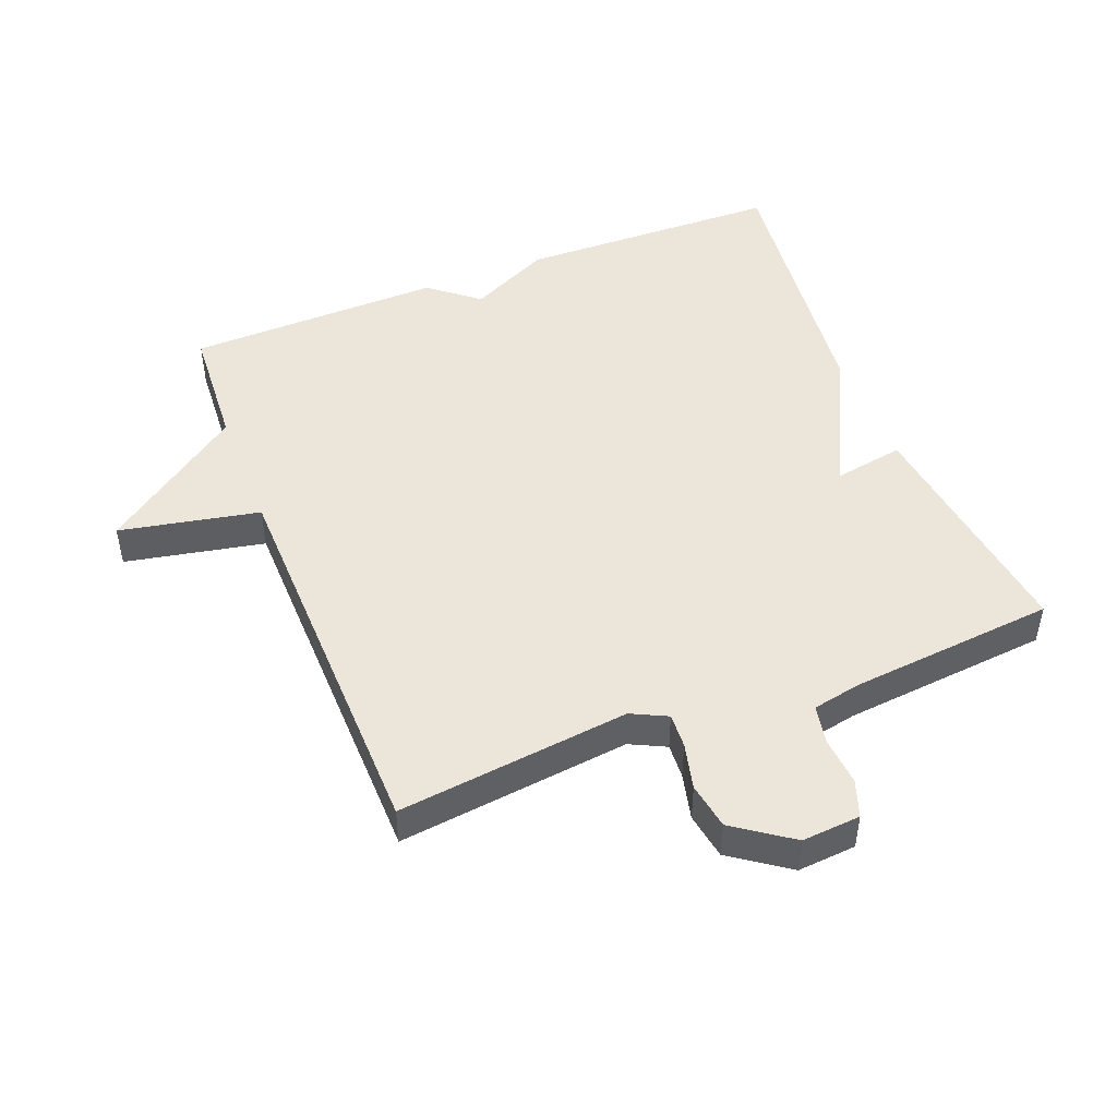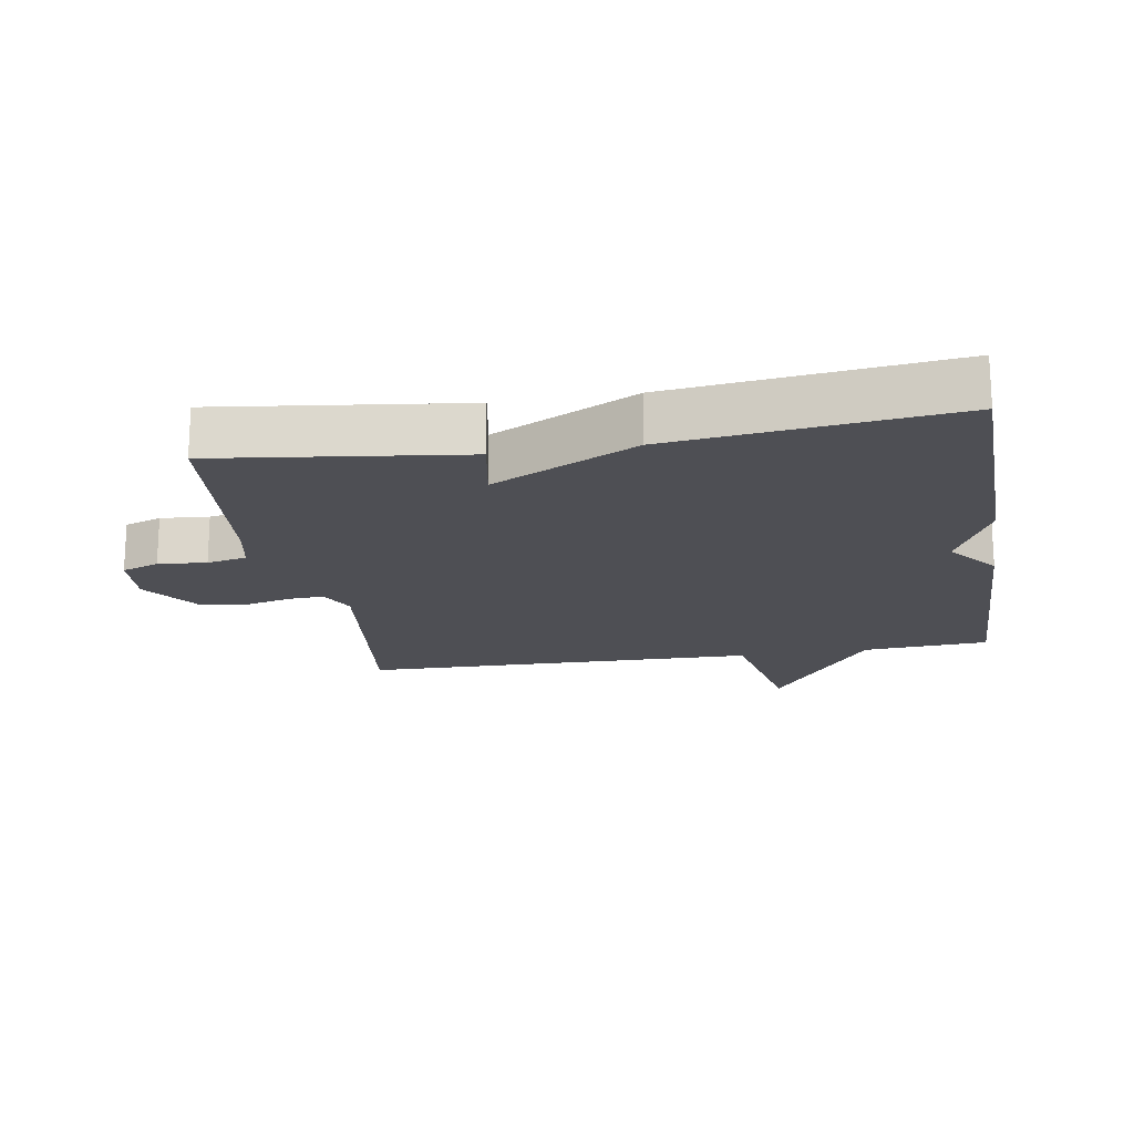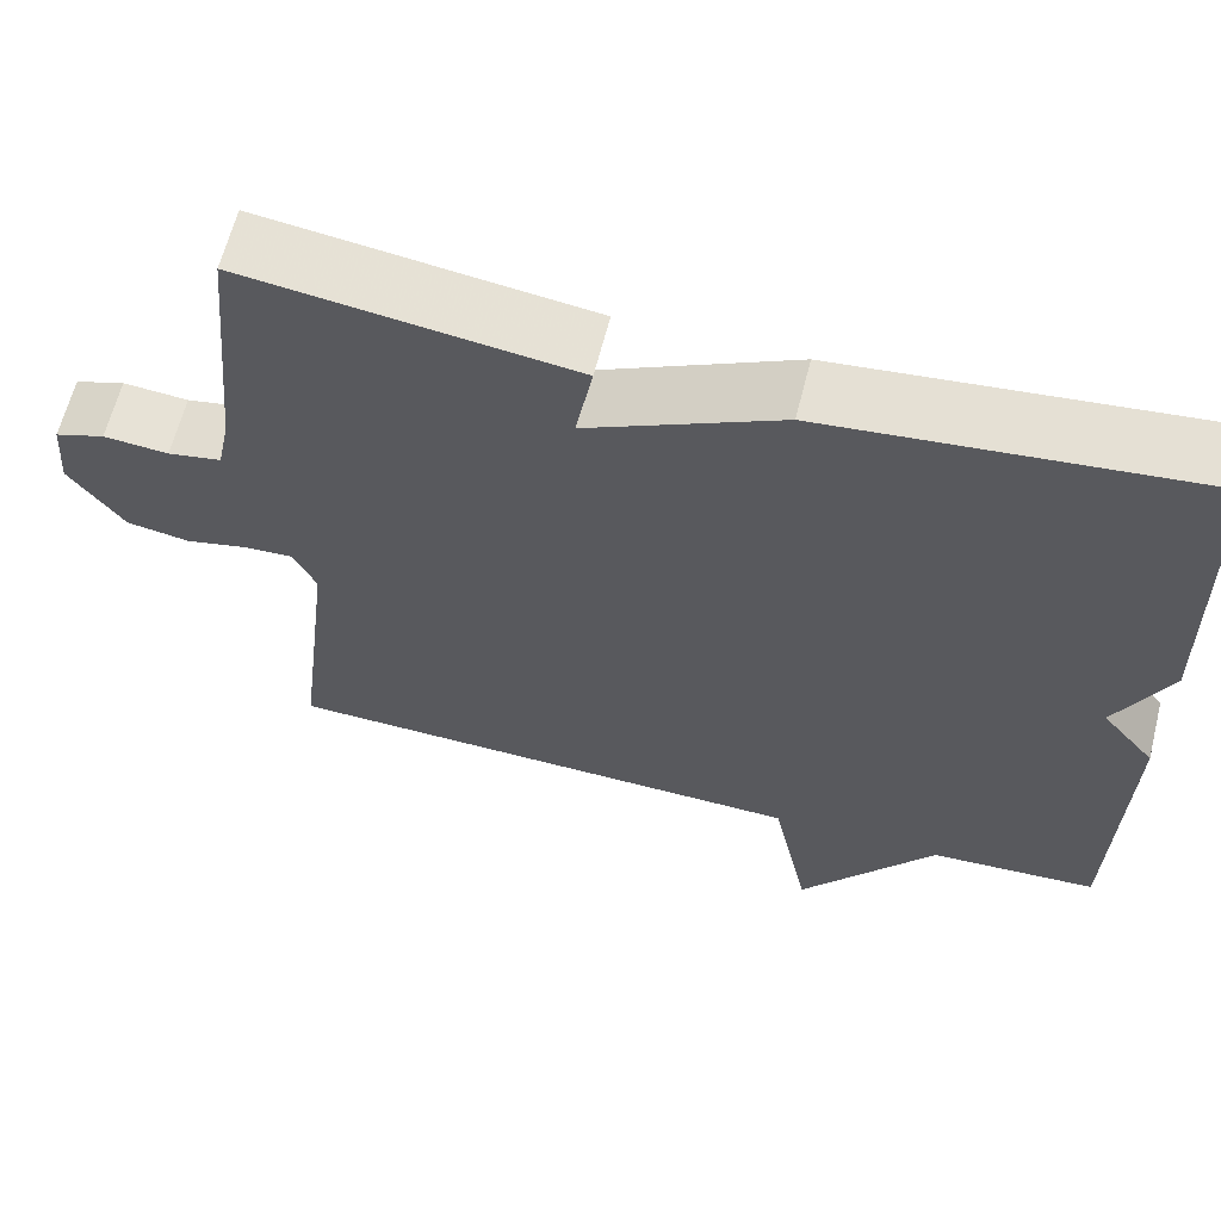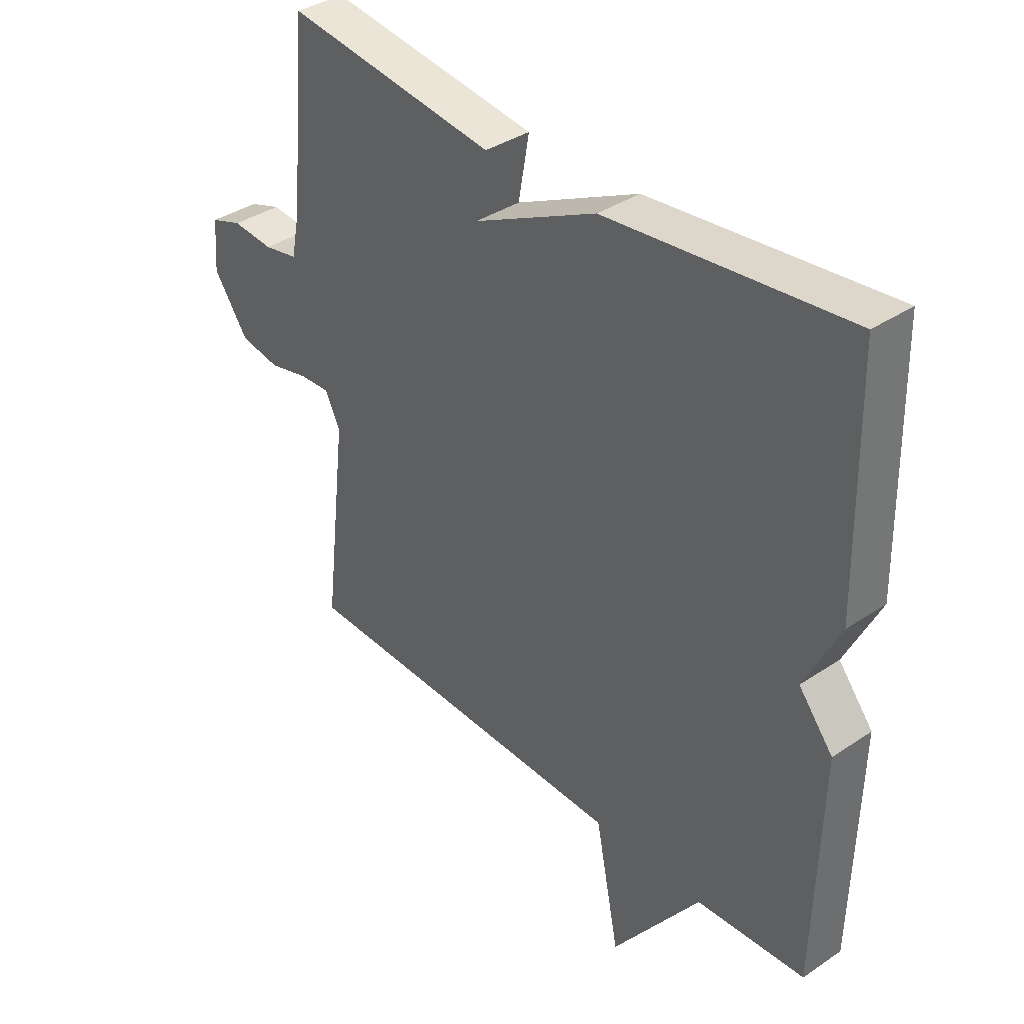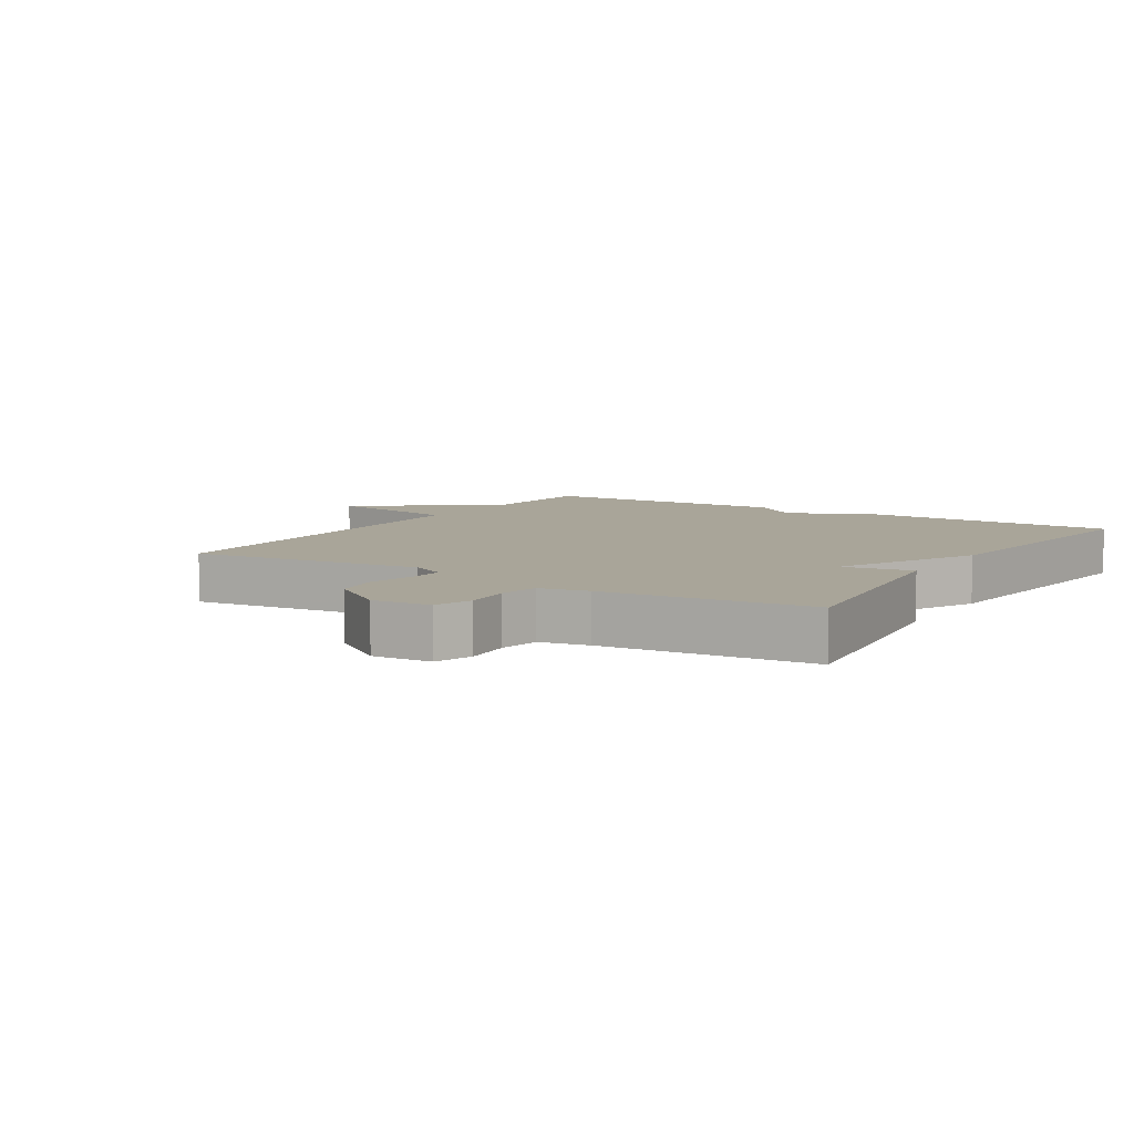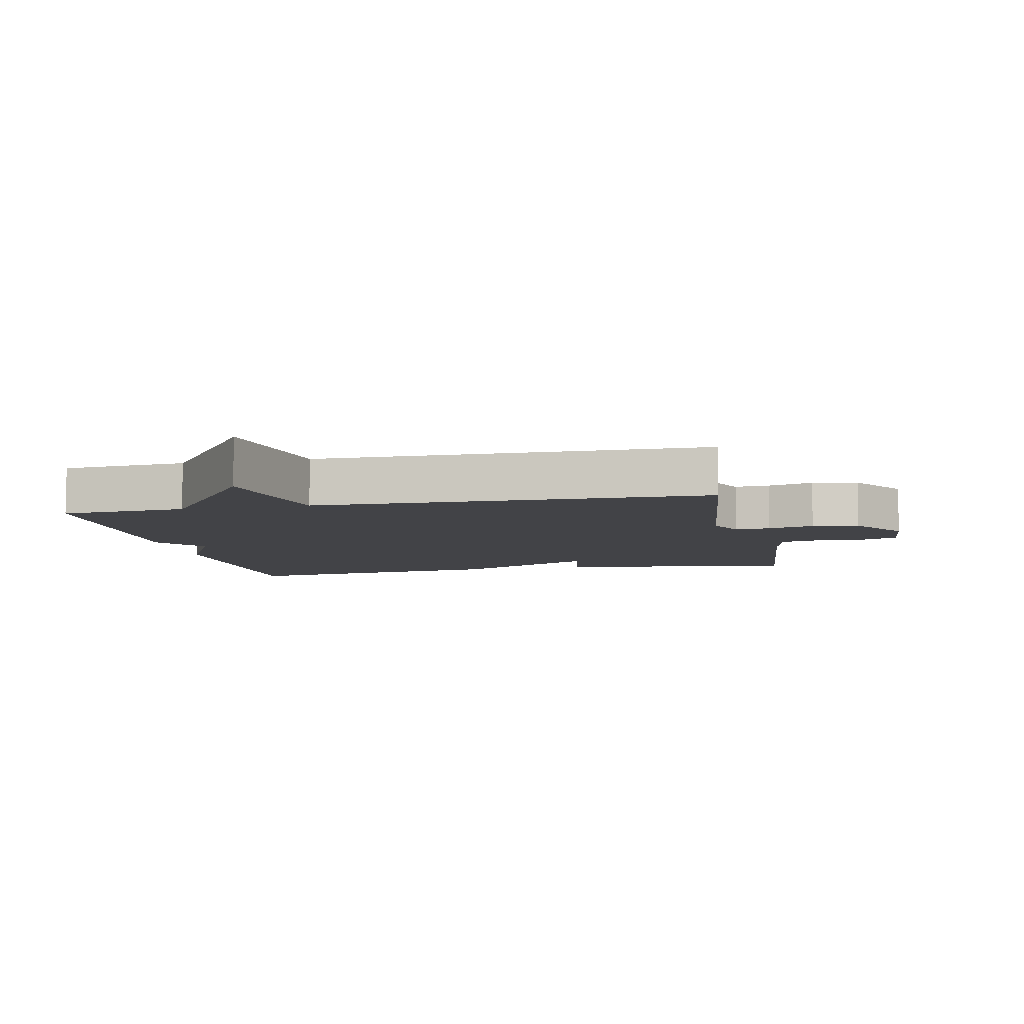
<metadata>
{"format":"obj","ext":"obj","renderer":"f3d","projection":"perspective","resolution":1024,"background":"white","views":[{"elev":47.5,"azim":-111.4,"up":"+Y"},{"elev":-18.3,"azim":9.5,"up":"+Y"},{"elev":63.2,"azim":14.2,"up":"+Z"},{"elev":37.2,"azim":49.1,"up":"+Z"},{"elev":7.4,"azim":-57.9,"up":"+Y"},{"elev":-7.4,"azim":-168.2,"up":"+Y"}]}
</metadata>
<code>
v -0.5 0.07 -0.5
v -0.458 0.07 -0.143
v -0.485 0.07 -0.088
v -0.539 0.07 -0.091
v -0.61 0.07 -0.108
v -0.682 0.07 -0.096
v -0.744 0.07 -0.008
v -0.737 0.07 0.082
v -0.68 0.07 0.102
v -0.606 0.07 0.096
v -0.545 0.07 0.108
v -0.53 0.07 0.182
v -0.5 0.07 0.5
v -0.126 0.07 0.452
v -0.145 0.07 0.344
v 0.074 0.07 0.452
v 0.5 0.07 0.5
v 0.509 0.07 0.094
v 0.448 0.07 -0.031
v 0.509 0.07 -0.106
v 0.5 0.07 -0.5
v 0.307 0.07 -0.512
v 0.15 0.07 -0.727
v 0.107 0.07 -0.512
v -0.5 0 -0.5
v -0.458 0 -0.143
v -0.485 0 -0.088
v -0.539 0 -0.091
v -0.61 0 -0.108
v -0.682 0 -0.096
v -0.744 0 -0.008
v -0.737 0 0.082
v -0.68 0 0.102
v -0.606 0 0.096
v -0.545 0 0.108
v -0.53 0 0.182
v -0.5 0 0.5
v -0.126 0 0.452
v -0.145 0 0.344
v 0.074 0 0.452
v 0.5 0 0.5
v 0.509 0 0.094
v 0.448 0 -0.031
v 0.509 0 -0.106
v 0.5 0 -0.5
v 0.307 0 -0.512
v 0.15 0 -0.727
v 0.107 0 -0.512
f 22 23 24
f 24 1 2
f 22 24 2
f 21 22 2
f 20 21 2
f 19 20 2
f 19 2 3
f 18 19 3
f 17 18 3
f 16 17 3
f 15 16 3
f 15 3 4
f 14 15 4
f 13 14 4
f 12 13 4
f 11 12 4
f 5 6 7
f 4 5 7
f 11 4 7
f 10 11 7
f 7 8 9 10
f 48 47 46
f 26 25 48
f 26 48 46
f 26 46 45
f 26 45 44
f 26 44 43
f 27 26 43
f 27 43 42
f 27 42 41
f 27 41 40
f 27 40 39
f 28 27 39
f 28 39 38
f 28 38 37
f 28 37 36
f 28 36 35
f 31 30 29
f 31 29 28
f 31 28 35
f 31 35 34
f 34 33 32 31
f 1 25 26 2
f 2 26 27 3
f 3 27 28 4
f 4 28 29 5
f 5 29 30 6
f 6 30 31 7
f 7 31 32 8
f 8 32 33 9
f 9 33 34 10
f 10 34 35 11
f 11 35 36 12
f 12 36 37 13
f 13 37 38 14
f 14 38 39 15
f 15 39 40 16
f 16 40 41 17
f 17 41 42 18
f 18 42 43 19
f 19 43 44 20
f 20 44 45 21
f 21 45 46 22
f 22 46 47 23
f 23 47 48 24
f 24 48 25 1

</code>
